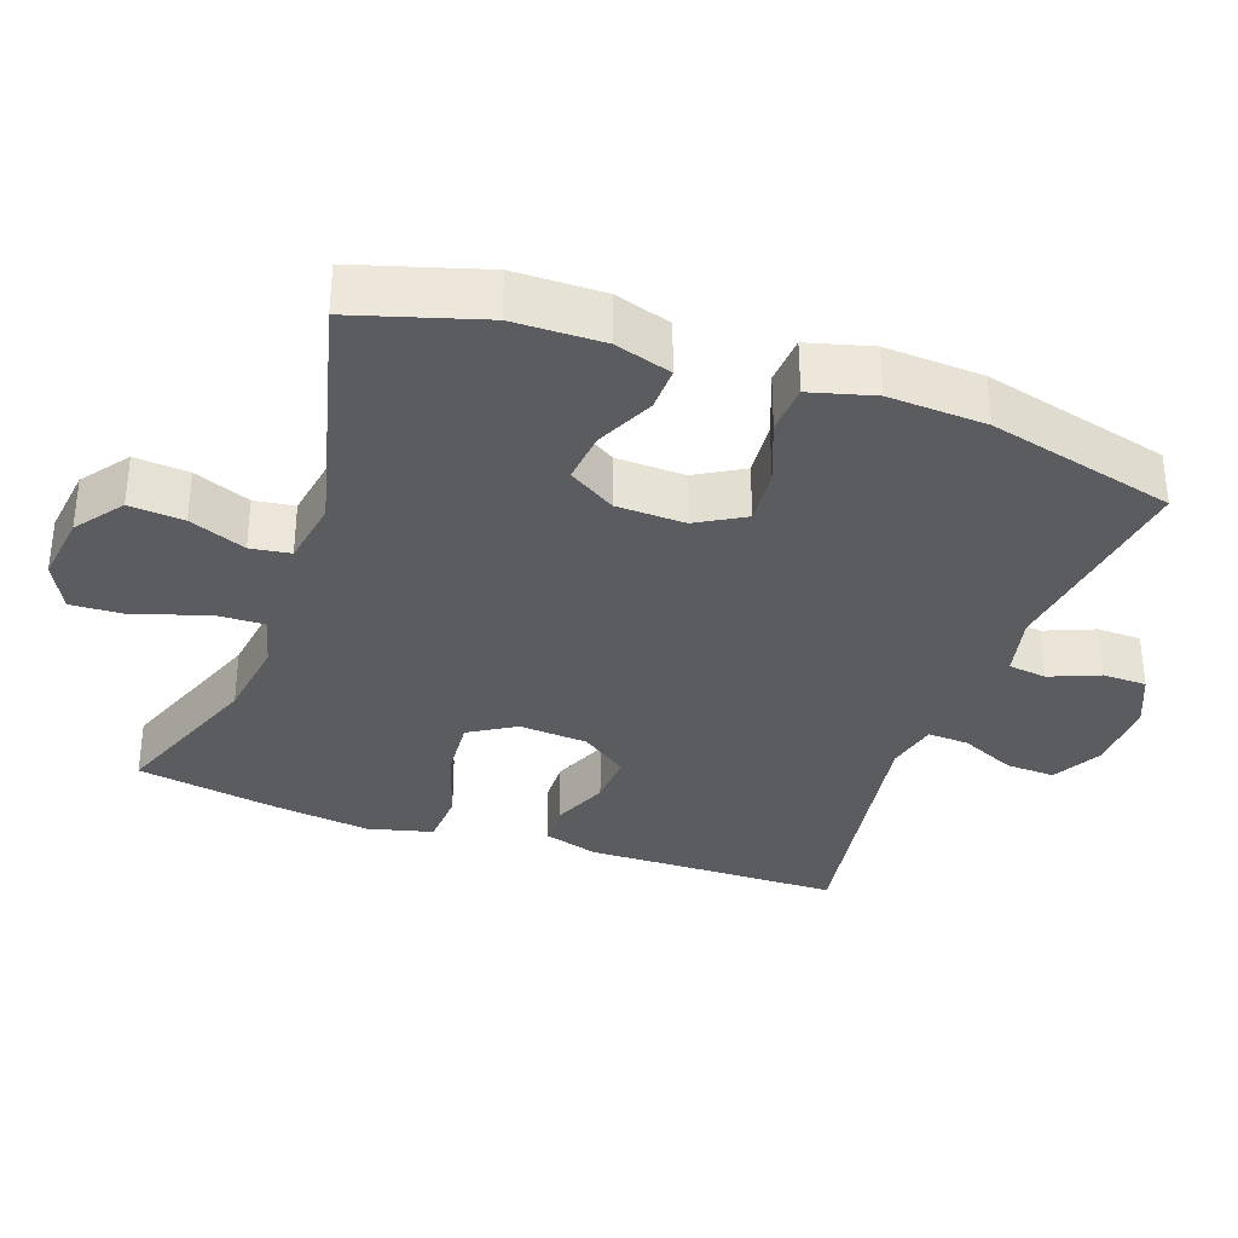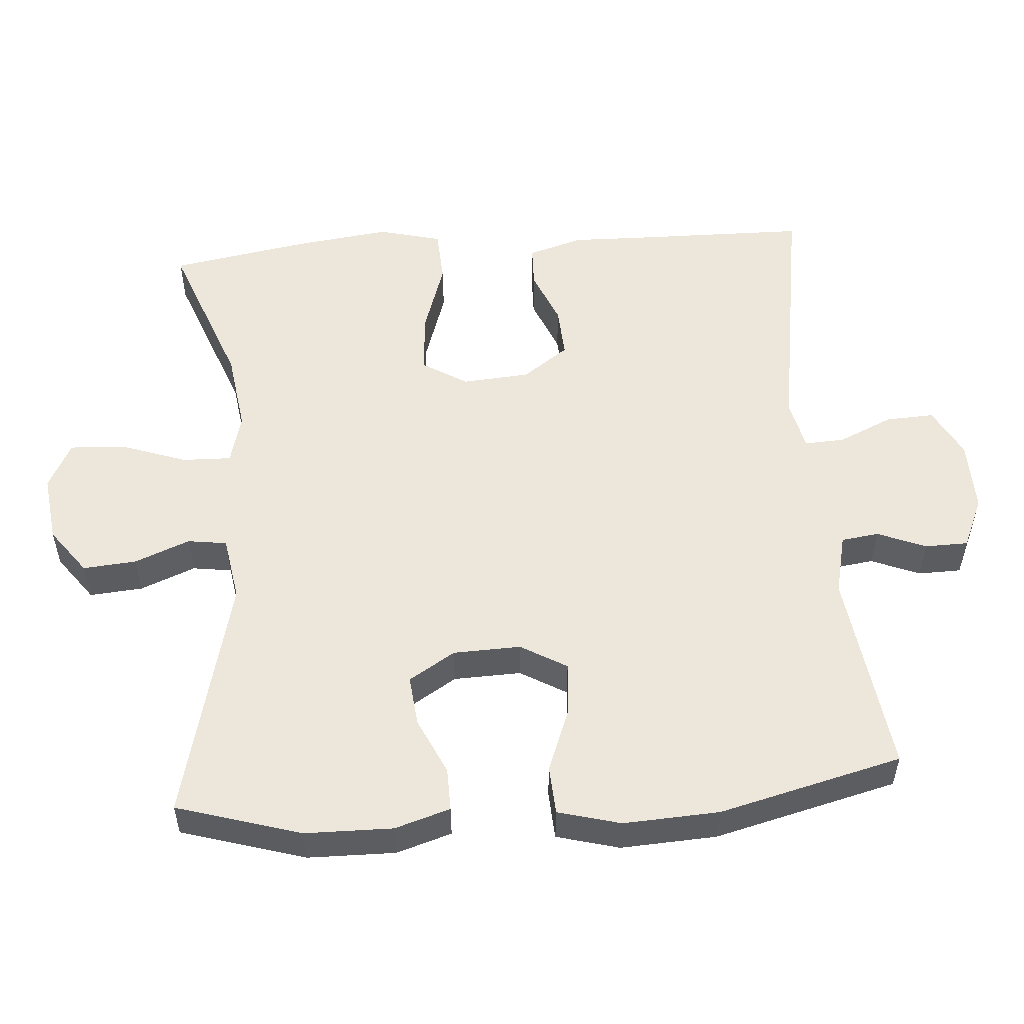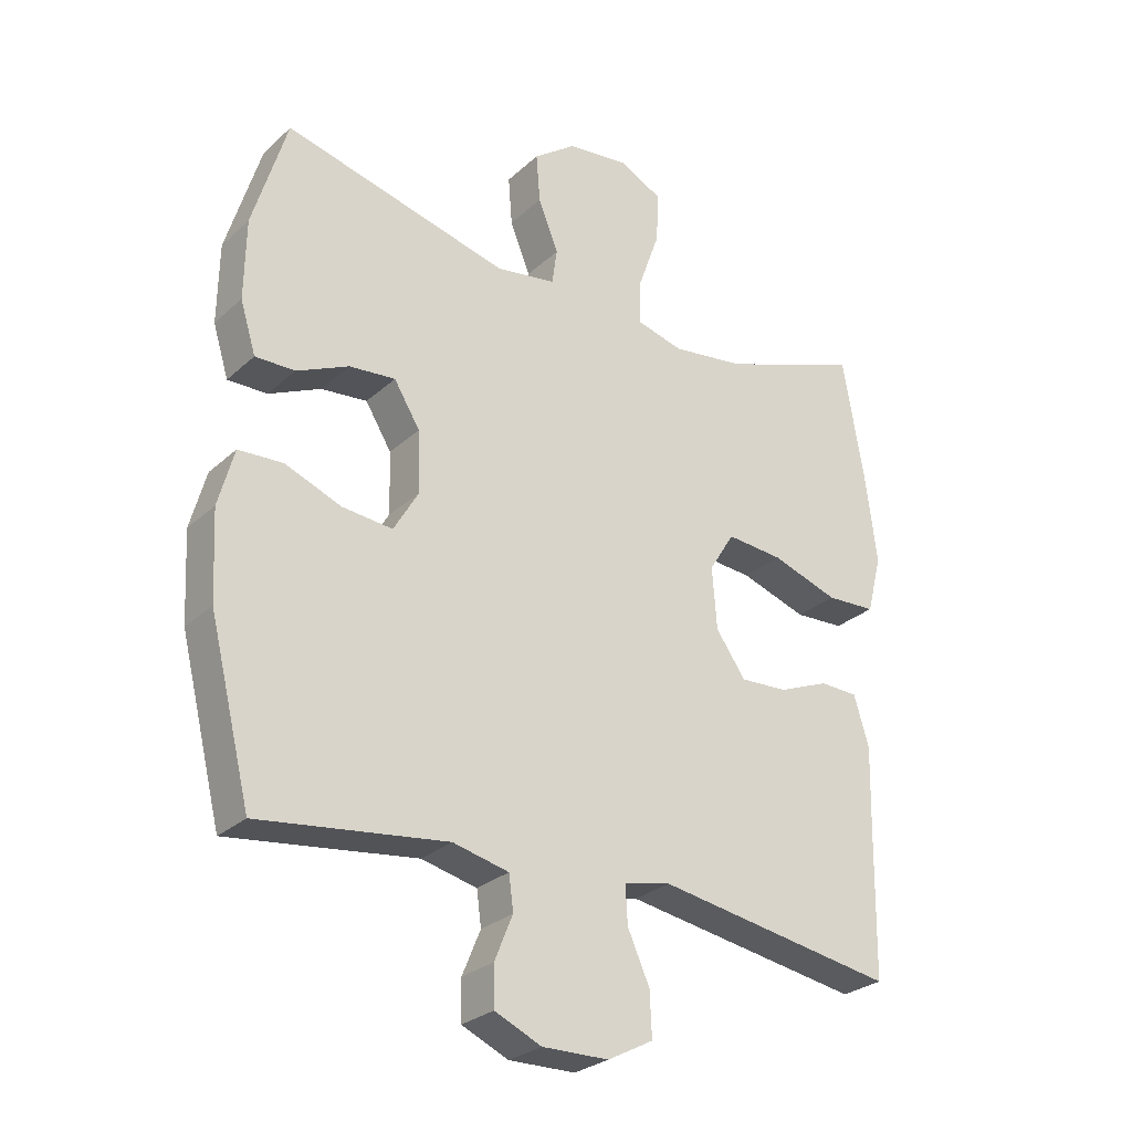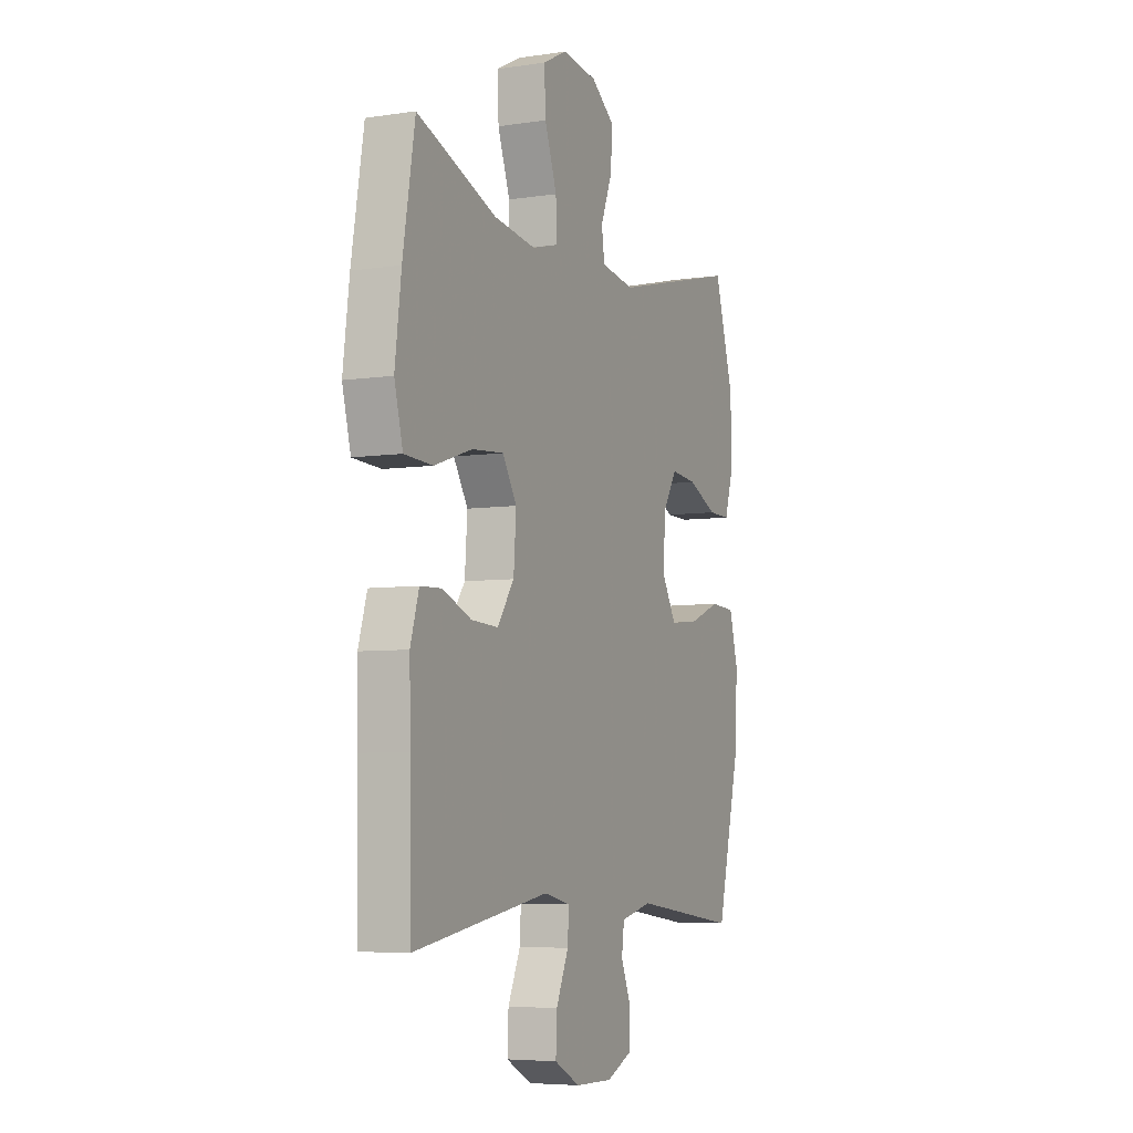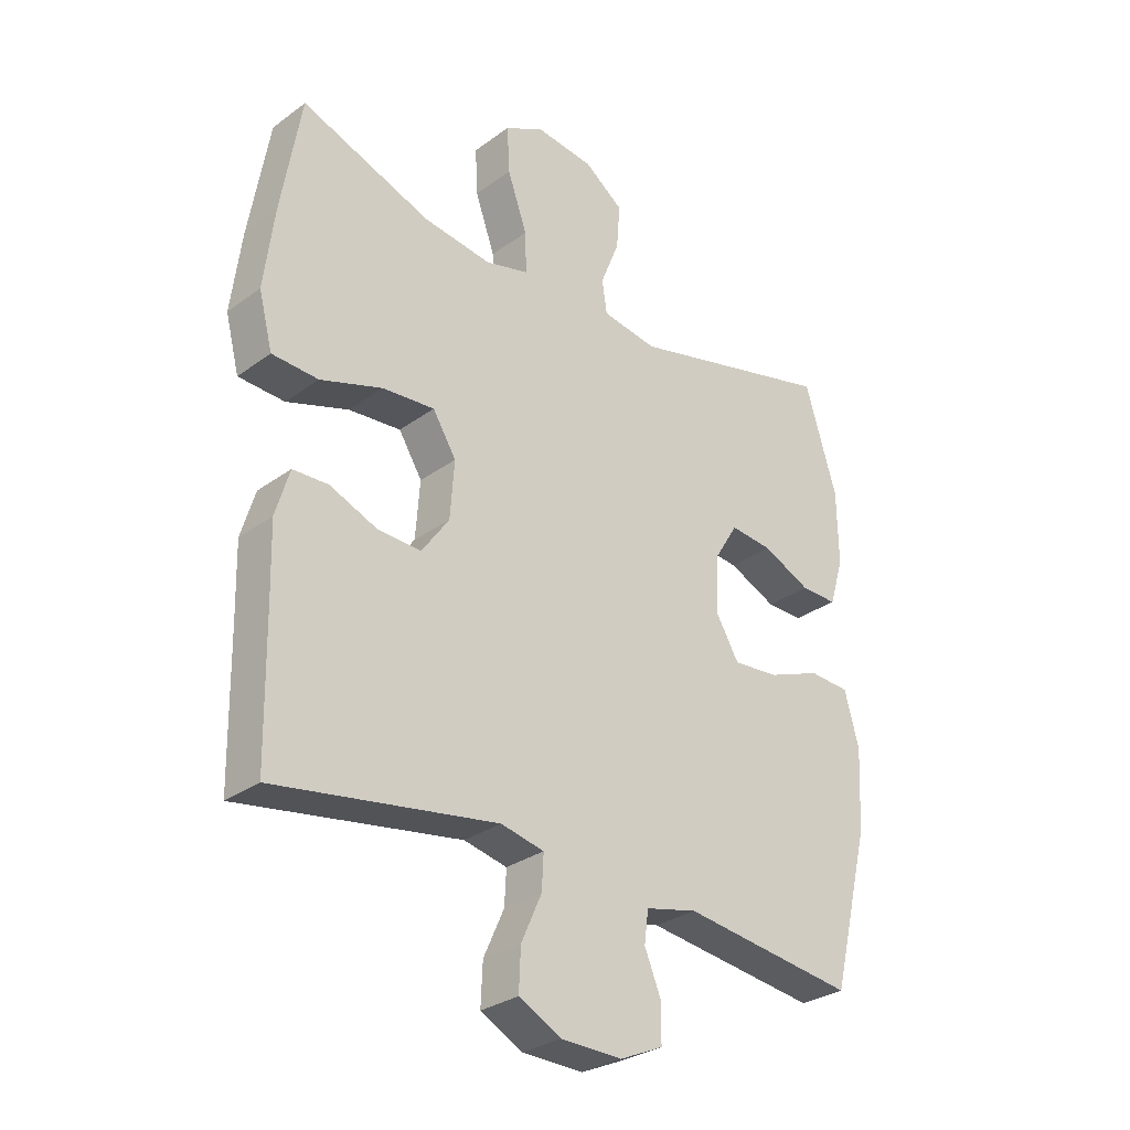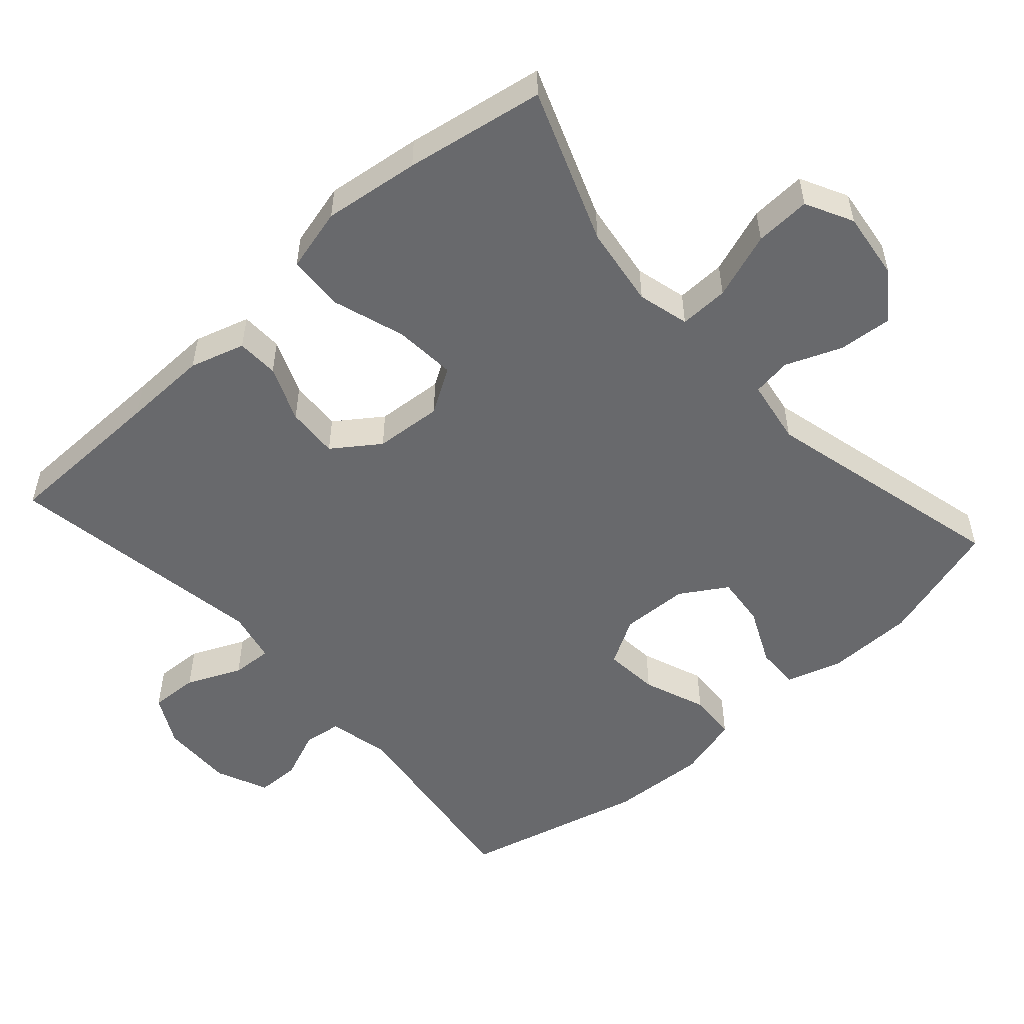
<metadata>
{"format":"obj","ext":"obj","renderer":"f3d","projection":"perspective","resolution":1024,"background":"white","views":[{"elev":-33.8,"azim":70.3,"up":"+Y"},{"elev":53.6,"azim":85.6,"up":"+Y"},{"elev":-27.7,"azim":143.4,"up":"+Z"},{"elev":-5.9,"azim":-65.4,"up":"+Z"},{"elev":-29.7,"azim":-43.1,"up":"+Z"},{"elev":-52.8,"azim":-48.3,"up":"+Y"}]}
</metadata>
<code>
v 0.5 0.07 -0.5
v 0.211 0.07 -0.462
v 0.125 0.07 -0.482
v 0.118 0.07 -0.535
v 0.146 0.07 -0.603
v 0.145 0.07 -0.664
v 0.073 0.07 -0.696
v -0.029 0.07 -0.694
v -0.099 0.07 -0.657
v -0.096 0.07 -0.589
v -0.062 0.07 -0.513
v -0.059 0.07 -0.456
v -0.131 0.07 -0.44
v -0.5 0.07 -0.5
v -0.504 0.07 -0.268
v -0.507 0.07 -0.148
v -0.484 0.07 -0.071
v -0.425 0.07 -0.069
v -0.347 0.07 -0.101
v -0.274 0.07 -0.105
v -0.228 0.07 -0.04
v -0.221 0.07 0.055
v -0.26 0.07 0.118
v -0.347 0.07 0.111
v -0.45 0.07 0.077
v -0.527 0.07 0.081
v -0.55 0.07 0.17
v -0.533 0.07 0.305
v -0.5 0.07 0.5
v -0.284 0.07 0.419
v -0.17 0.07 0.403
v -0.098 0.07 0.422
v -0.1 0.07 0.491
v -0.133 0.07 0.584
v -0.137 0.07 0.662
v -0.071 0.07 0.696
v 0.025 0.07 0.684
v 0.09 0.07 0.636
v 0.084 0.07 0.561
v 0.053 0.07 0.483
v 0.061 0.07 0.428
v 0.153 0.07 0.413
v 0.5 0.07 0.5
v 0.553 0.07 0.325
v 0.555 0.07 0.202
v 0.531 0.07 0.124
v 0.47 0.07 0.125
v 0.39 0.07 0.162
v 0.319 0.07 0.169
v 0.279 0.07 0.104
v 0.276 0.07 0.009
v 0.314 0.07 -0.056
v 0.391 0.07 -0.049
v 0.479 0.07 -0.015
v 0.547 0.07 -0.019
v 0.571 0.07 -0.107
v 0.564 0.07 -0.242
v 0.5 0 -0.5
v 0.211 0 -0.462
v 0.125 0 -0.482
v 0.118 0 -0.535
v 0.146 0 -0.603
v 0.145 0 -0.664
v 0.073 0 -0.696
v -0.029 0 -0.694
v -0.099 0 -0.657
v -0.096 0 -0.589
v -0.062 0 -0.513
v -0.059 0 -0.456
v -0.131 0 -0.44
v -0.5 0 -0.5
v -0.504 0 -0.268
v -0.507 0 -0.148
v -0.484 0 -0.071
v -0.425 0 -0.069
v -0.347 0 -0.101
v -0.274 0 -0.105
v -0.228 0 -0.04
v -0.221 0 0.055
v -0.26 0 0.118
v -0.347 0 0.111
v -0.45 0 0.077
v -0.527 0 0.081
v -0.55 0 0.17
v -0.533 0 0.305
v -0.5 0 0.5
v -0.284 0 0.419
v -0.17 0 0.403
v -0.098 0 0.422
v -0.1 0 0.491
v -0.133 0 0.584
v -0.137 0 0.662
v -0.071 0 0.696
v 0.025 0 0.684
v 0.09 0 0.636
v 0.084 0 0.561
v 0.053 0 0.483
v 0.061 0 0.428
v 0.153 0 0.413
v 0.5 0 0.5
v 0.553 0 0.325
v 0.555 0 0.202
v 0.531 0 0.124
v 0.47 0 0.125
v 0.39 0 0.162
v 0.319 0 0.169
v 0.279 0 0.104
v 0.276 0 0.009
v 0.314 0 -0.056
v 0.391 0 -0.049
v 0.479 0 -0.015
v 0.547 0 -0.019
v 0.571 0 -0.107
v 0.564 0 -0.242
f 57 1 2
f 56 57 2
f 55 56 2
f 54 55 2
f 53 54 2
f 52 53 2 3
f 51 52 3
f 50 51 3
f 46 47 48
f 45 46 48
f 44 45 48
f 43 44 48
f 42 43 48
f 41 42 48 49
f 38 39 40
f 37 38 40
f 36 37 40
f 35 36 40
f 34 35 40
f 33 34 40
f 32 33 40 41
f 41 49 50
f 32 41 50
f 31 32 50
f 28 29 30
f 27 28 30
f 26 27 30
f 25 26 30
f 24 25 30
f 23 24 30 31
f 17 18 19
f 16 17 19
f 15 16 19
f 15 19 20
f 14 15 20
f 13 14 20
f 12 13 20 21
f 9 10 11
f 8 9 11
f 7 8 11
f 6 7 11
f 5 6 11
f 4 5 11
f 3 4 11 12
f 31 50 3
f 23 31 3
f 22 23 3
f 3 12 21 22
f 59 58 114
f 59 114 113
f 59 113 112
f 59 112 111
f 59 111 110
f 60 59 110 109
f 60 109 108
f 60 108 107
f 105 104 103
f 105 103 102
f 105 102 101
f 105 101 100
f 105 100 99
f 106 105 99 98
f 97 96 95
f 97 95 94
f 97 94 93
f 97 93 92
f 97 92 91
f 97 91 90
f 98 97 90 89
f 107 106 98
f 107 98 89
f 107 89 88
f 87 86 85
f 87 85 84
f 87 84 83
f 87 83 82
f 87 82 81
f 88 87 81 80
f 76 75 74
f 76 74 73
f 76 73 72
f 77 76 72
f 77 72 71
f 77 71 70
f 78 77 70 69
f 68 67 66
f 68 66 65
f 68 65 64
f 68 64 63
f 68 63 62
f 68 62 61
f 69 68 61 60
f 60 107 88
f 60 88 80
f 60 80 79
f 79 78 69 60
f 1 58 59 2
f 2 59 60 3
f 3 60 61 4
f 4 61 62 5
f 5 62 63 6
f 6 63 64 7
f 7 64 65 8
f 8 65 66 9
f 9 66 67 10
f 10 67 68 11
f 11 68 69 12
f 12 69 70 13
f 13 70 71 14
f 14 71 72 15
f 15 72 73 16
f 16 73 74 17
f 17 74 75 18
f 18 75 76 19
f 19 76 77 20
f 20 77 78 21
f 21 78 79 22
f 22 79 80 23
f 23 80 81 24
f 24 81 82 25
f 25 82 83 26
f 26 83 84 27
f 27 84 85 28
f 28 85 86 29
f 29 86 87 30
f 30 87 88 31
f 31 88 89 32
f 32 89 90 33
f 33 90 91 34
f 34 91 92 35
f 35 92 93 36
f 36 93 94 37
f 37 94 95 38
f 38 95 96 39
f 39 96 97 40
f 40 97 98 41
f 41 98 99 42
f 42 99 100 43
f 43 100 101 44
f 44 101 102 45
f 45 102 103 46
f 46 103 104 47
f 47 104 105 48
f 48 105 106 49
f 49 106 107 50
f 50 107 108 51
f 51 108 109 52
f 52 109 110 53
f 53 110 111 54
f 54 111 112 55
f 55 112 113 56
f 56 113 114 57
f 57 114 58 1

</code>
